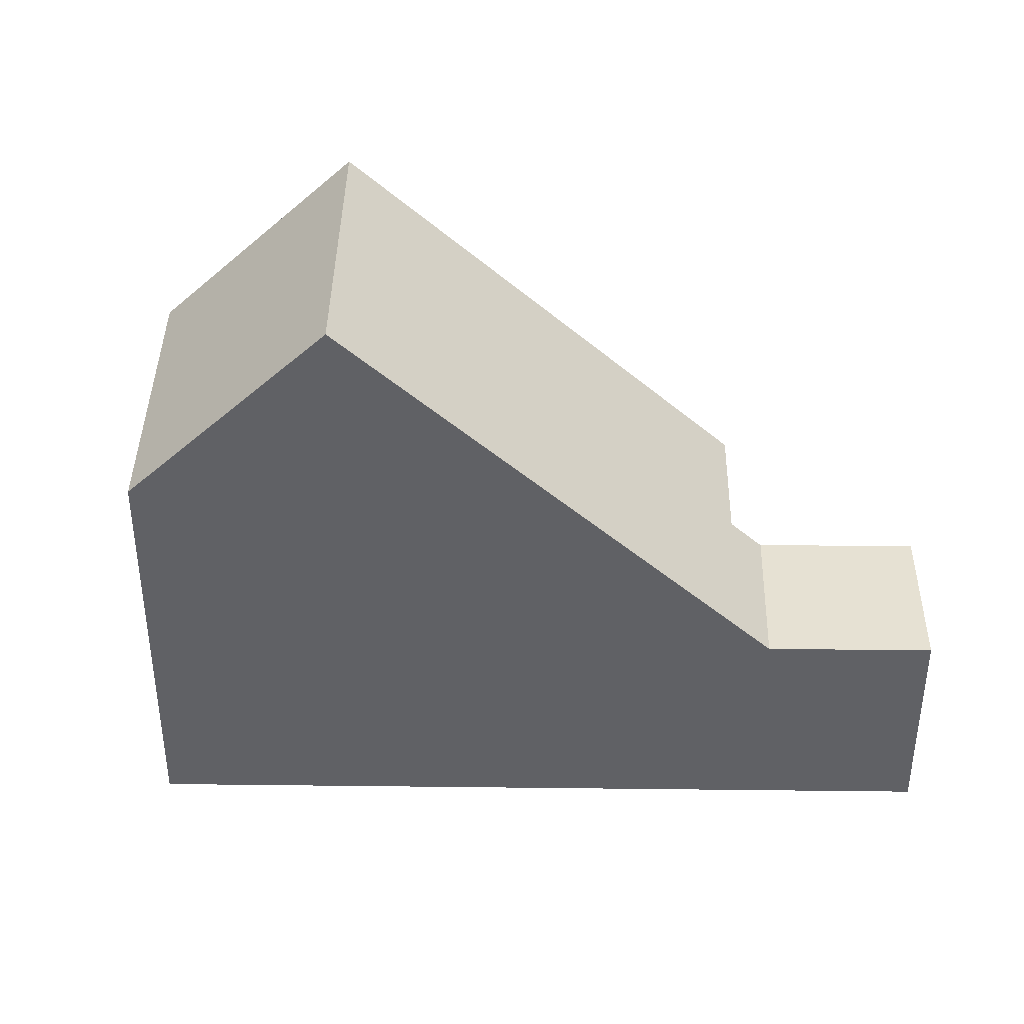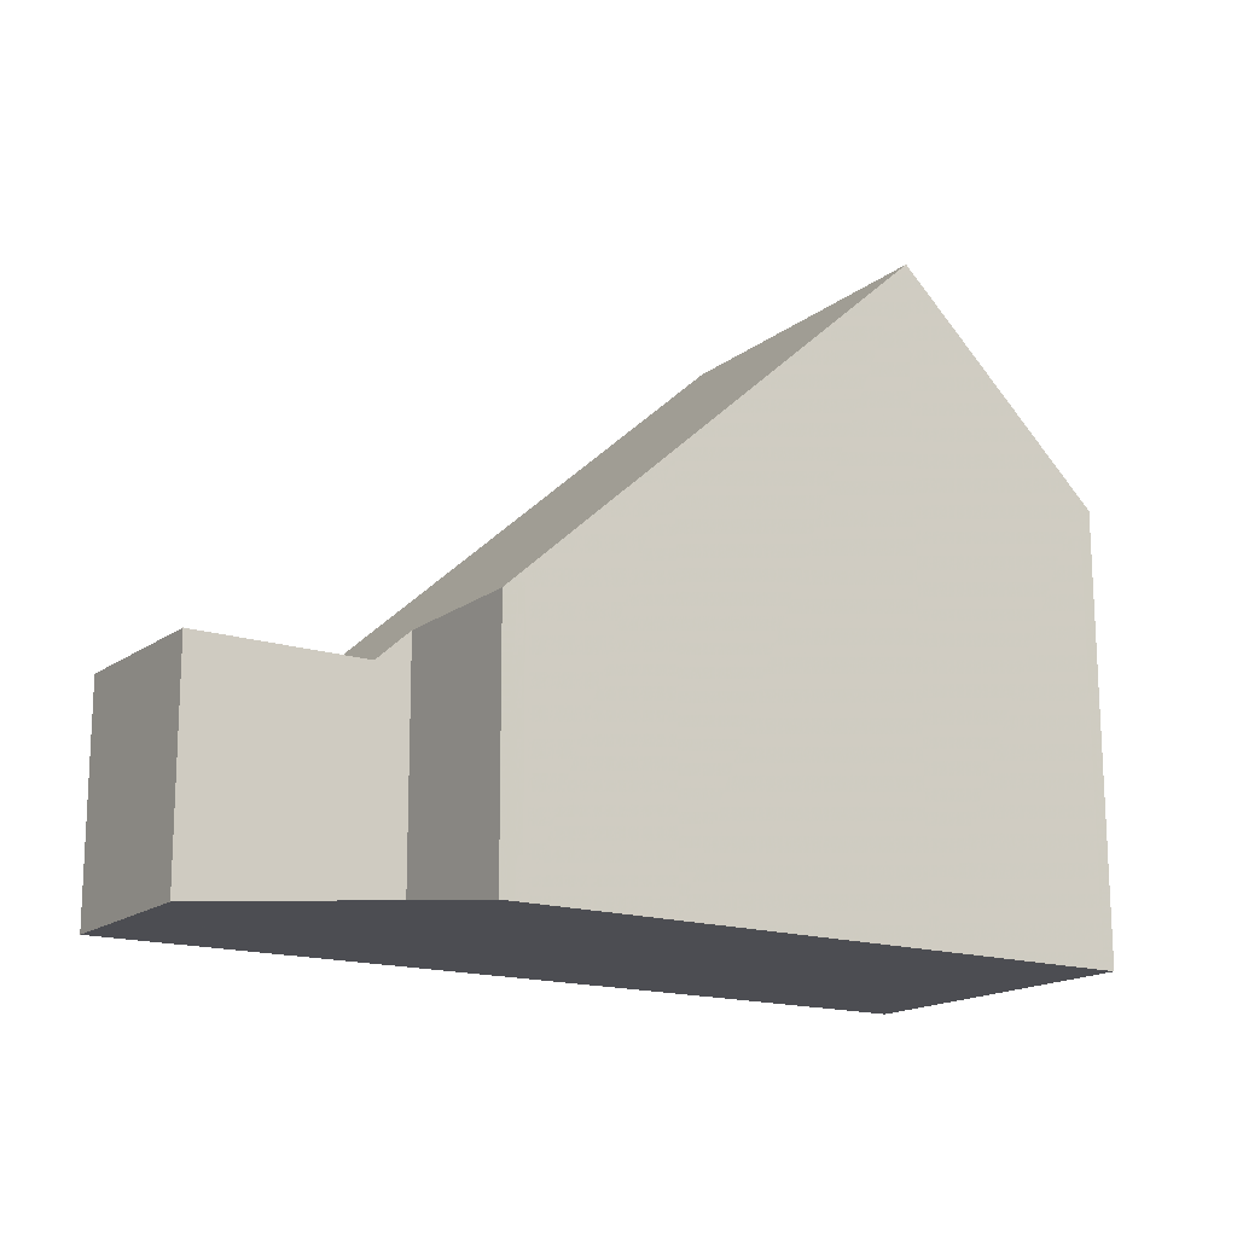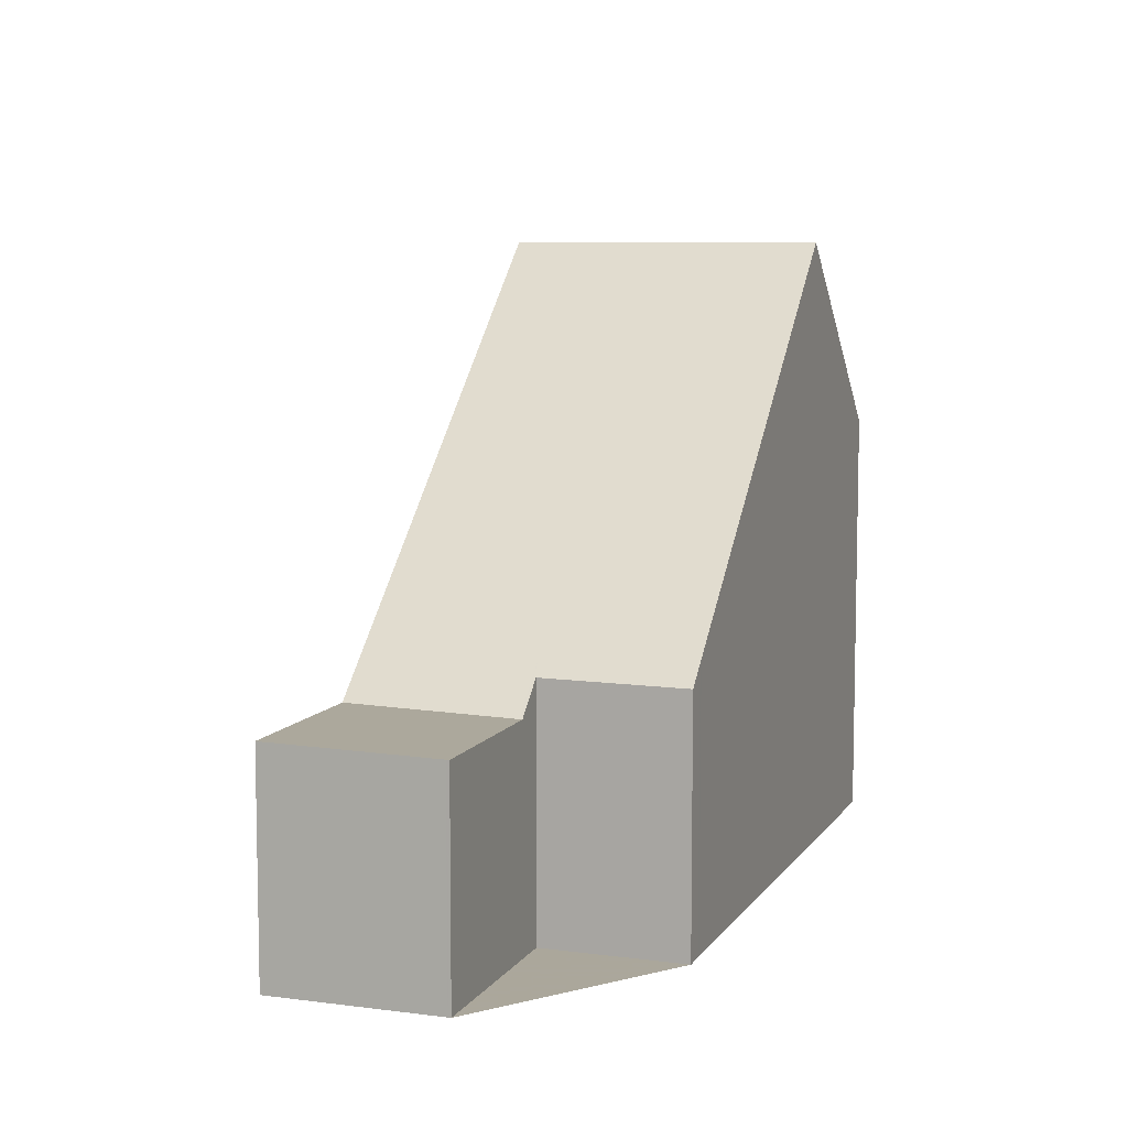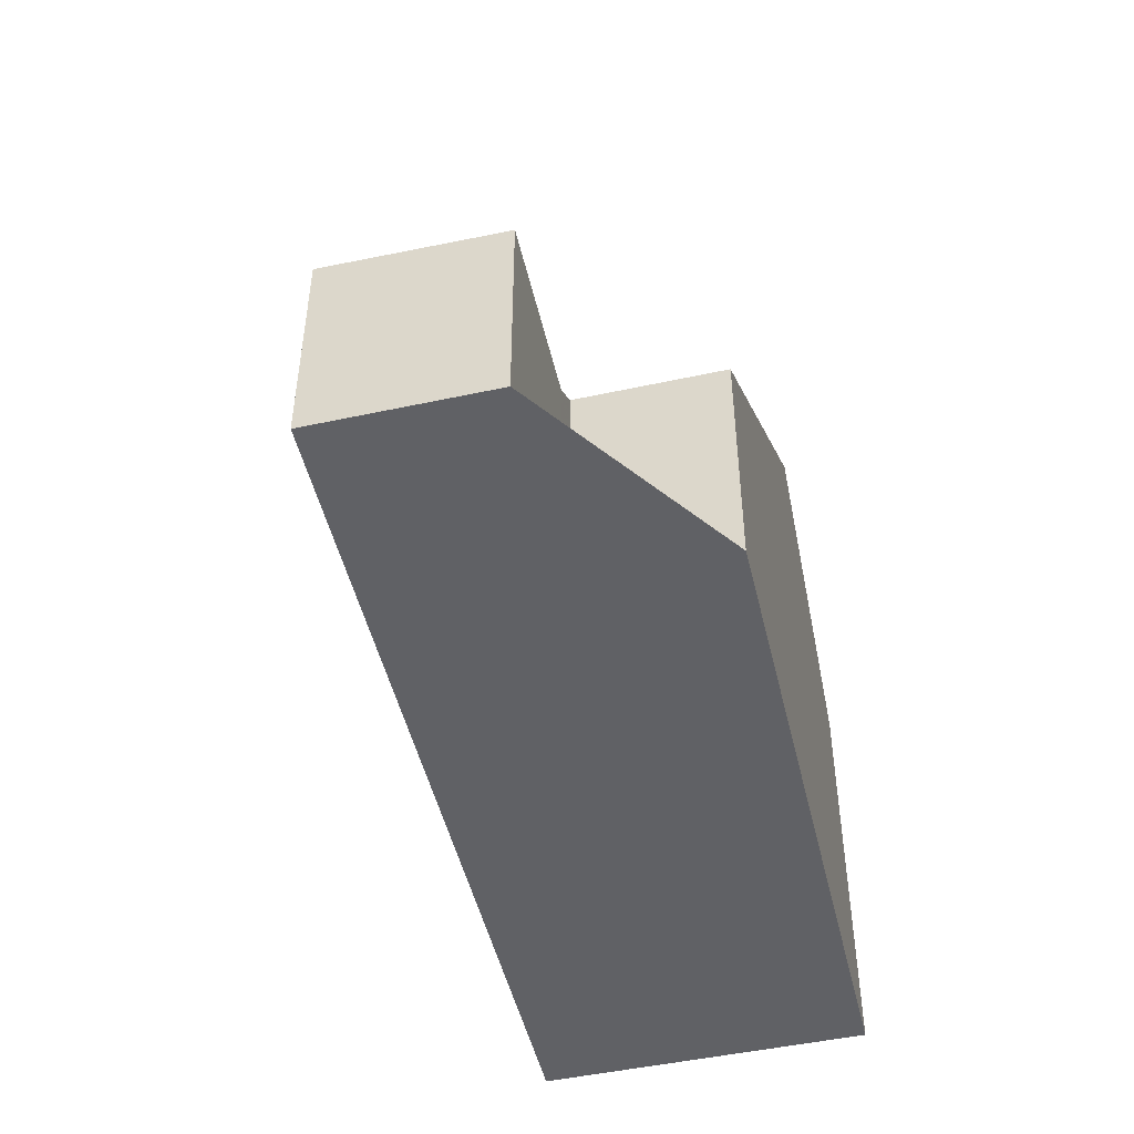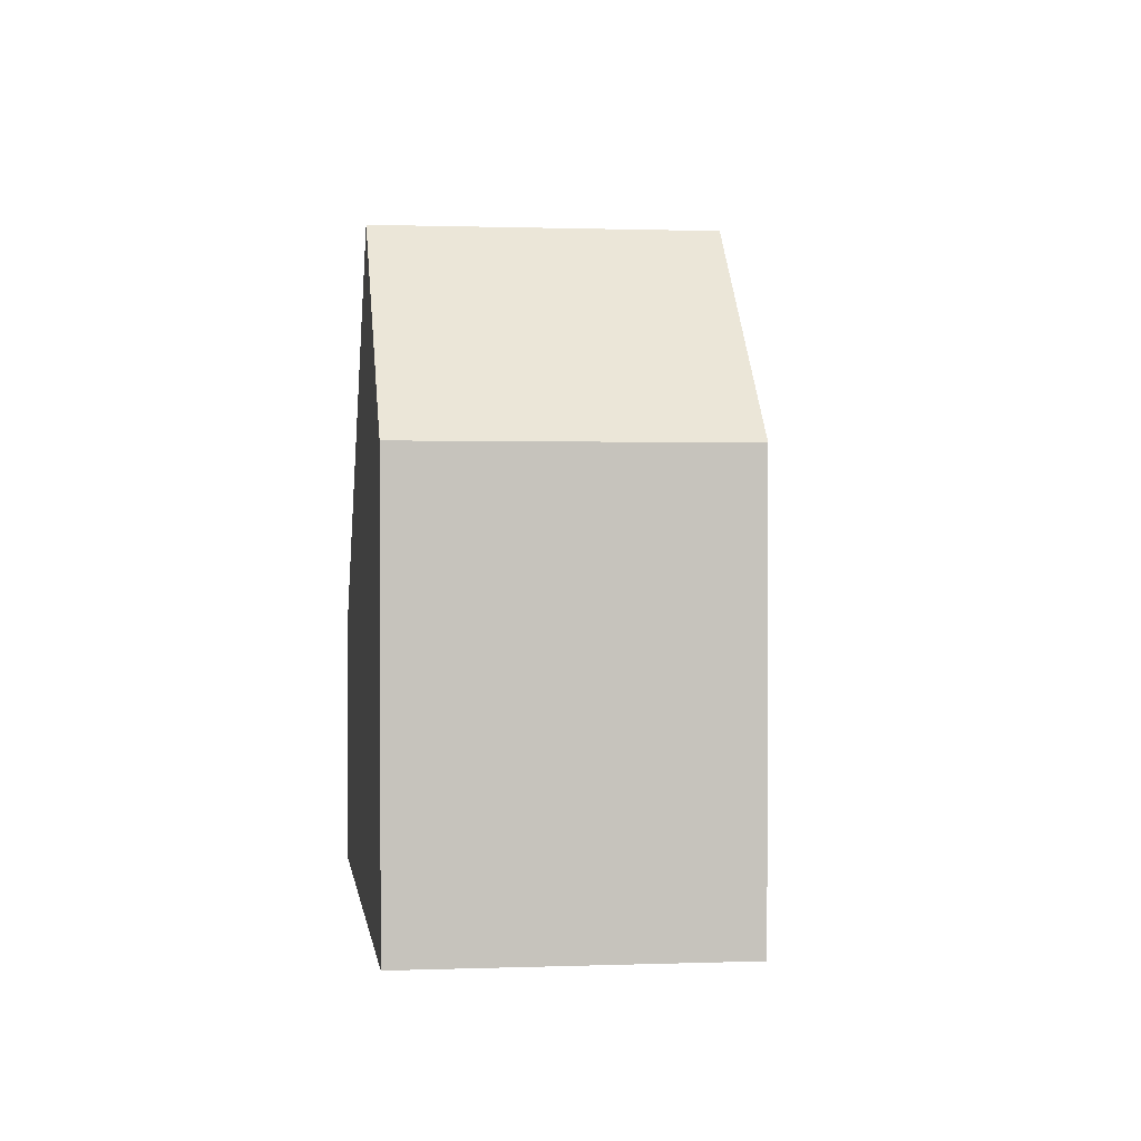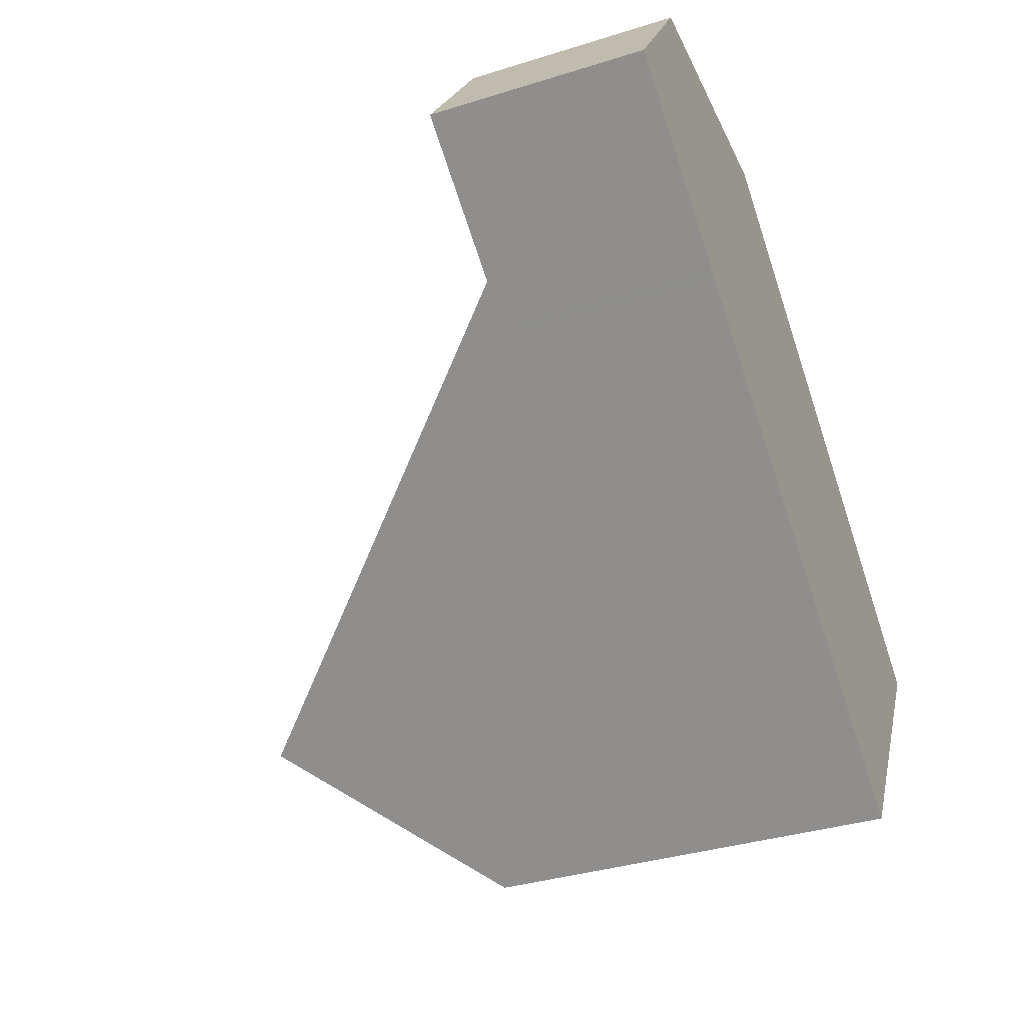
<metadata>
{"format":"obj","ext":"obj","renderer":"f3d","projection":"perspective","resolution":1024,"background":"white","views":[{"elev":39.6,"azim":34.5,"up":"+Z"},{"elev":73.5,"azim":179.9,"up":"+Y"},{"elev":8.2,"azim":143.3,"up":"+Z"},{"elev":-49.1,"azim":137.0,"up":"+Z"},{"elev":1.6,"azim":-63.8,"up":"+Z"},{"elev":-35.9,"azim":112.3,"up":"+Y"}]}
</metadata>
<code>
v -523 -1656 3.169
v -522 -1658 3.177
v -529.8 -1661 5.508
v -527.6 -1664 5.497
v -519.8 -1656 2.781
v -518.6 -1658 2.815
v -525.3 -1663 8.02
v -527.6 -1659 8.032
v -521.7 -1657 2.779
v -520.4 -1659 2.813
v -523.2 -1656 3.341
v -520.9 -1660 3.327
v -520.5 -1659 2.813
v -520.9 -1660 3.327
v -525.3 -1663 8.02
v -527.6 -1659 8.032
v -525.3 -1663 8.02
v -520.4 -1659 2.813
v -521.7 -1657 2.779
v -520.9 -1659 2.8
v -519.1 -1657 2.803
v -519.9 -1656 2.781
v -519.1 -1657 2.803
v -518.7 -1658 2.815
v -527.6 -1664 5.497
v -525.3 -1663 8.02
v -518.7 -1658 2.815
v -520.5 -1659 2.813
v -518.6 -1658 2.815
v -527.4 -1664 5.646
v -527.4 -1664 5.646
v -529.7 -1661 5.657
v -523.3 -1656 3.455
v -521 -1660 3.441
v -521 -1660 3.441
v -523.3 -1656 3.413
v -521 -1660 3.4
v -521 -1660 3.4
v -526.5 -1661 8.026
v -522.1 -1658 3.334
v -522.2 -1658 3.407
v -522.3 -1658 3.449
v -526.5 -1661 8.026
v -521.6 -1657 2.78
v -519.9 -1656 2.782
v -521.6 -1657 2.78
v -519.8 -1656 2.782
v -528.6 -1662 5.652
v -528.8 -1662 5.503
v -525.8 -1662 8.022
v -521.5 -1659 3.402
v -521.4 -1659 3.33
v -525.8 -1662 8.022
v -521.5 -1659 3.444
v -520.9 -1659 2.8
v -527.9 -1663 5.649
v -528 -1663 5.499
v -523 -1660 5.065
v -522.6 -1661 5.063
v -523.8 -1659 5.07
v -524.8 -1657 5.076
v -522.5 -1661 5.063
v -522 -1658 3.177
v -523 -1656 3.169
v -523 -1656 4.441e-16
v -522 -1658 0
v -521.7 -1657 2.779
v -522 -1658 3.177
v -522 -1658 0
v -521.7 -1657 -4.441e-16
v -529.7 -1661 5.657
v -529.8 -1661 5.508
v -529.8 -1661 0
v -529.7 -1661 0
v -527.6 -1664 5.497
v -527.6 -1664 5.497
v -527.6 -1664 0
v -527.6 -1664 0
v -519.8 -1656 2.782
v -519.8 -1656 2.781
v -519.8 -1656 0
v -519.8 -1656 4.441e-16
v -518.7 -1658 2.815
v -518.6 -1658 2.815
v -518.6 -1658 0
v -518.7 -1658 -4.441e-16
v -524.8 -1657 5.076
v -527.6 -1659 8.032
v -527.6 -1659 0
v -524.8 -1657 0
v -520.9 -1660 3.327
v -520.4 -1659 2.813
v -520.4 -1659 4.441e-16
v -520.9 -1660 4.441e-16
v -523 -1656 3.169
v -523.2 -1656 3.341
v -523.2 -1656 4.441e-16
v -523 -1656 4.441e-16
v -521 -1660 3.4
v -520.9 -1660 3.327
v -520.9 -1660 4.441e-16
v -521 -1660 0
v -527.4 -1664 5.646
v -525.3 -1663 8.02
v -525.3 -1663 0
v -527.4 -1664 0
v -519.9 -1656 2.781
v -521.7 -1657 2.779
v -521.7 -1657 -4.441e-16
v -519.9 -1656 0
v -518.6 -1658 2.815
v -519.1 -1657 2.803
v -519.1 -1657 -4.441e-16
v -518.6 -1658 0
v -519.8 -1656 2.781
v -519.9 -1656 2.781
v -519.9 -1656 0
v -519.8 -1656 0
v -520.4 -1659 2.813
v -518.7 -1658 2.815
v -518.7 -1658 -4.441e-16
v -520.4 -1659 4.441e-16
v -528 -1663 5.499
v -527.6 -1664 5.497
v -527.6 -1664 0
v -528 -1663 8.882e-16
v -518.6 -1658 2.815
v -518.6 -1658 2.815
v -518.6 -1658 0
v -518.6 -1658 0
v -527.6 -1664 5.497
v -527.4 -1664 5.646
v -527.4 -1664 0
v -527.6 -1664 0
v -527.6 -1659 8.032
v -529.7 -1661 5.657
v -529.7 -1661 0
v -527.6 -1659 0
v -523.3 -1656 3.413
v -523.3 -1656 3.455
v -523.3 -1656 0
v -523.3 -1656 0
v -522.5 -1661 5.063
v -521 -1660 3.441
v -521 -1660 -4.441e-16
v -522.5 -1661 0
v -523.2 -1656 3.341
v -523.3 -1656 3.413
v -523.3 -1656 0
v -523.2 -1656 4.441e-16
v -521 -1660 3.441
v -521 -1660 3.4
v -521 -1660 0
v -521 -1660 -4.441e-16
v -519.1 -1657 2.803
v -519.8 -1656 2.782
v -519.8 -1656 4.441e-16
v -519.1 -1657 -4.441e-16
v -529.8 -1661 5.508
v -528.8 -1662 5.503
v -528.8 -1662 0
v -529.8 -1661 0
v -528.8 -1662 5.503
v -528 -1663 5.499
v -528 -1663 8.882e-16
v -528.8 -1662 0
v -523.3 -1656 3.455
v -524.8 -1657 5.076
v -524.8 -1657 0
v -523.3 -1656 0
v -525.3 -1663 8.02
v -522.5 -1661 5.063
v -522.5 -1661 0
v -525.3 -1663 0
v -529.8 -1661 0
v -523 -1656 0
v -522 -1658 0
v -519.8 -1656 0
v -518.6 -1658 0
v -527.6 -1664 0
f 60 43 8 61
f 31 26 17 30
f 28 20 23 27
f 40 11 1 2 9 44
f 13 10 12 14
f 62 7 15 59
f 46 19 22 45
f 45 22 5 47
f 27 23 21 29
f 56 48 39 50
f 27 24 18 28
f 29 6 24 27
f 30 4 25 31
f 57 49 48 56
f 42 33 36 41
f 38 35 34 37
f 41 36 11 40
f 37 14 12 38
f 52 14 37 51
f 59 15 53 58
f 55 13 14 52
f 45 23 20 46
f 47 21 23 45
f 48 32 16 39
f 49 3 32 48
f 51 37 34 54
f 51 41 40 52
f 58 53 43 60
f 52 40 44 55
f 54 42 41 51
f 50 26 31 56
f 56 31 25 57
f 58 54 34 59
f 60 42 54 58
f 61 33 42 60
f 59 34 35 62
f 64 65 66 63
f 68 69 70 67
f 72 73 74 71
f 76 77 78 75
f 80 81 82 79
f 84 85 86 83
f 88 89 90 87
f 92 93 94 91
f 96 97 98 95
f 100 101 102 99
f 104 105 106 103
f 108 109 110 107
f 112 113 114 111
f 116 117 118 115
f 120 121 122 119
f 124 125 126 123
f 128 129 130 127
f 132 133 134 131
f 136 137 138 135
f 140 141 142 139
f 144 145 146 143
f 148 149 150 147
f 152 153 154 151
f 156 157 158 155
f 160 161 162 159
f 164 165 166 163
f 168 169 170 167
f 172 173 174 171
f 176 177 178 179 180 175

</code>
